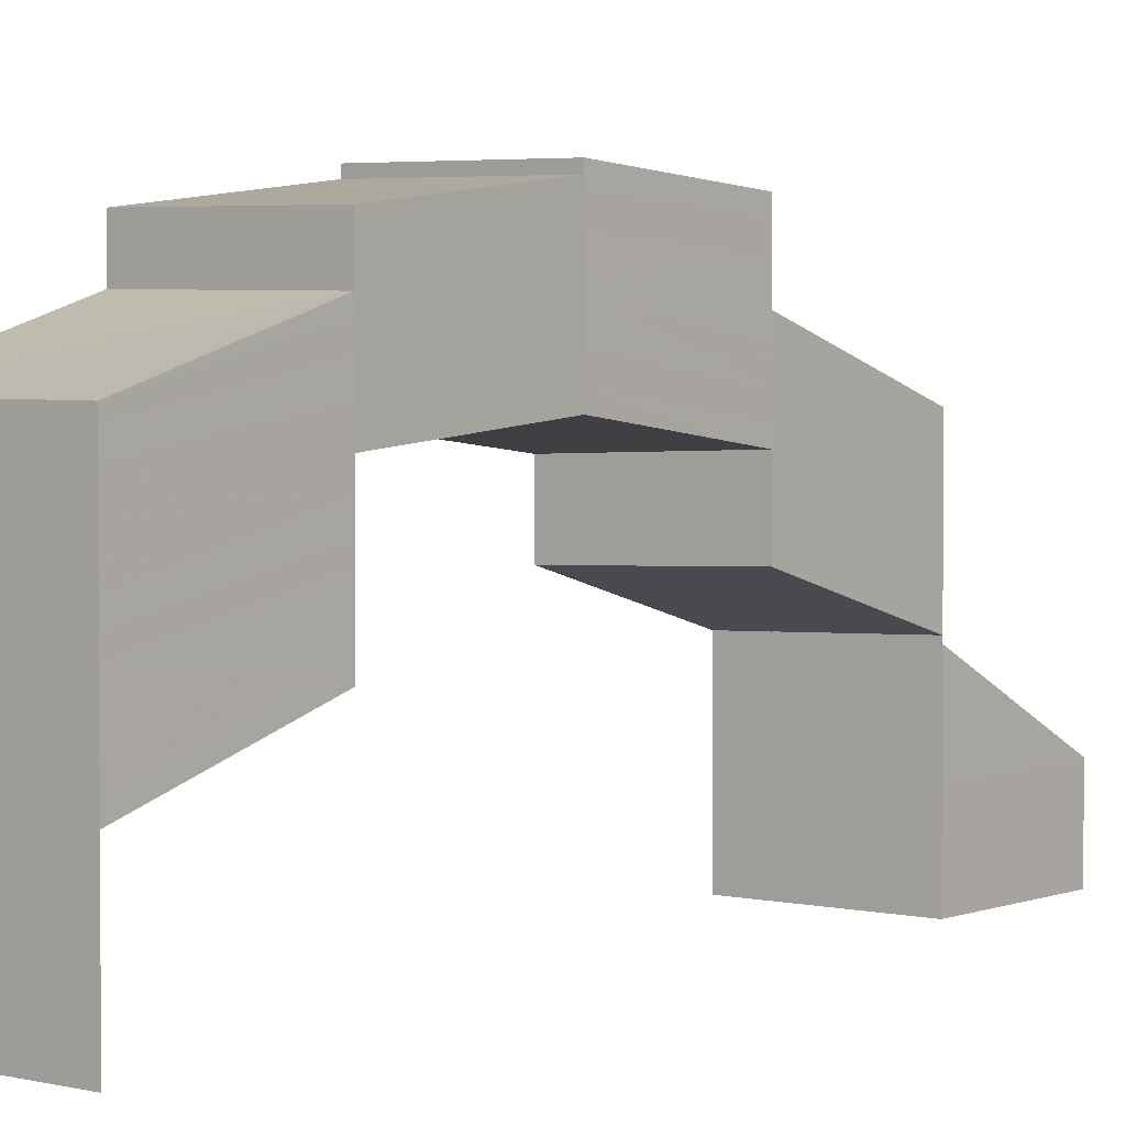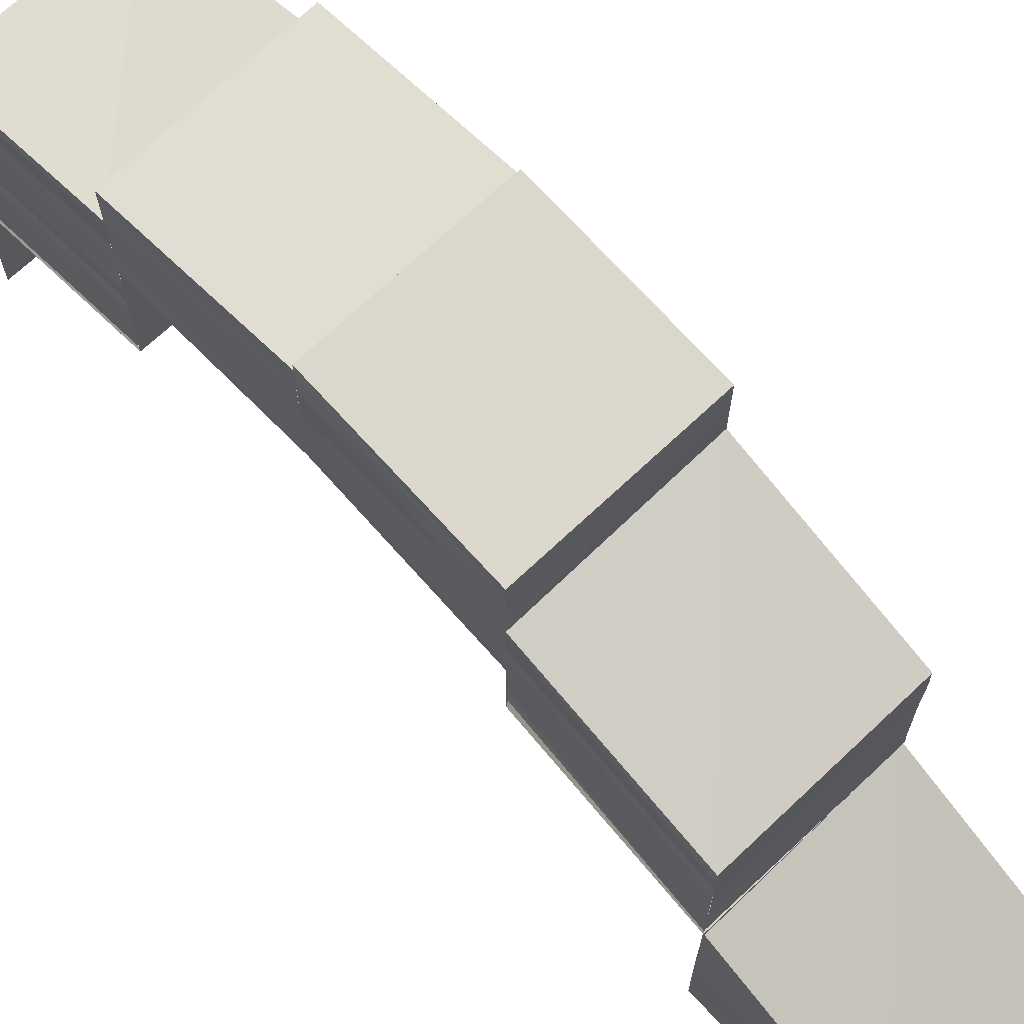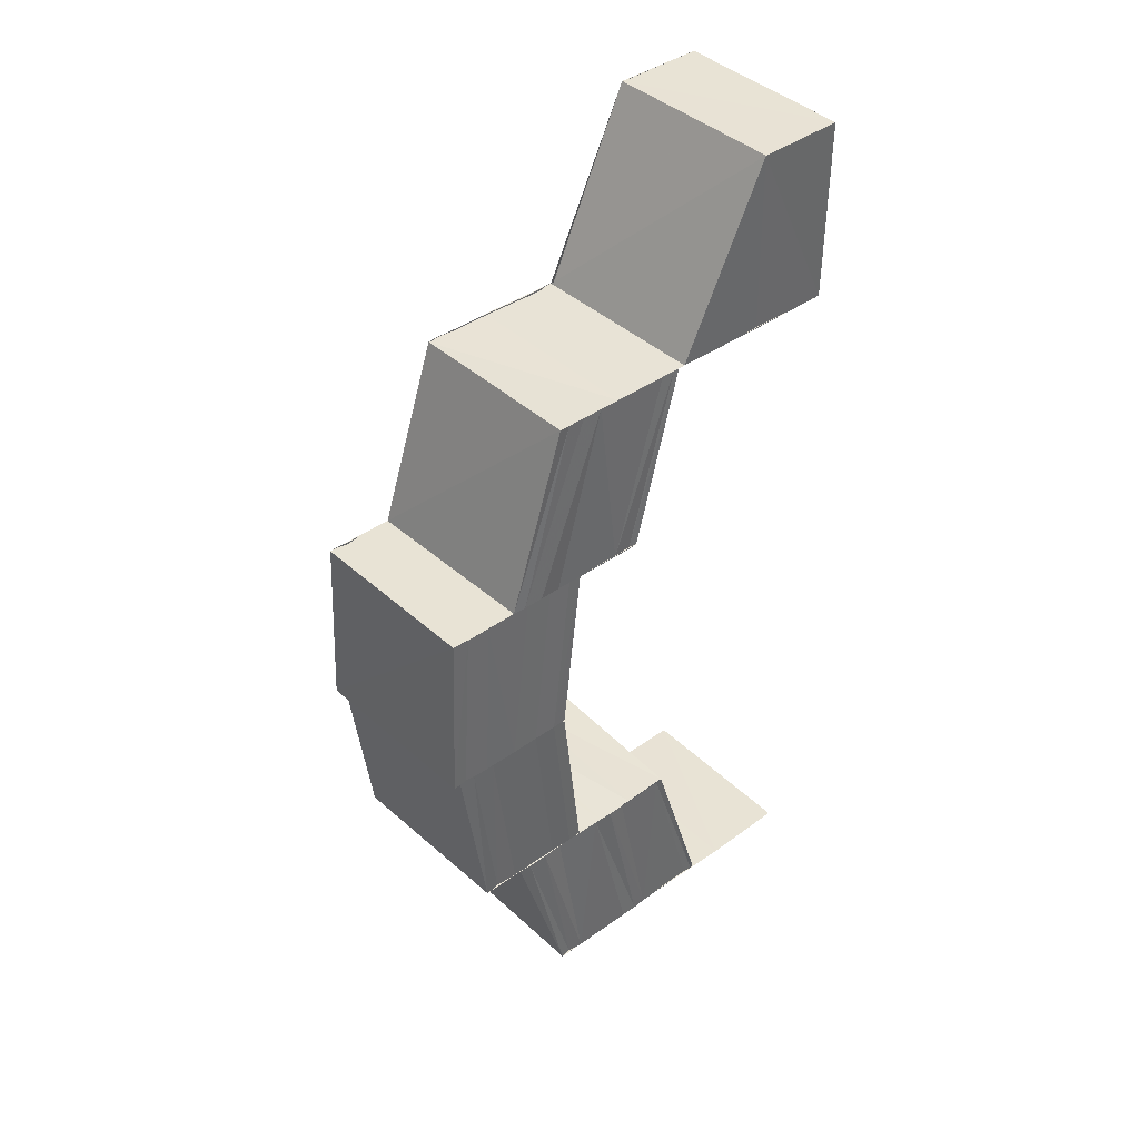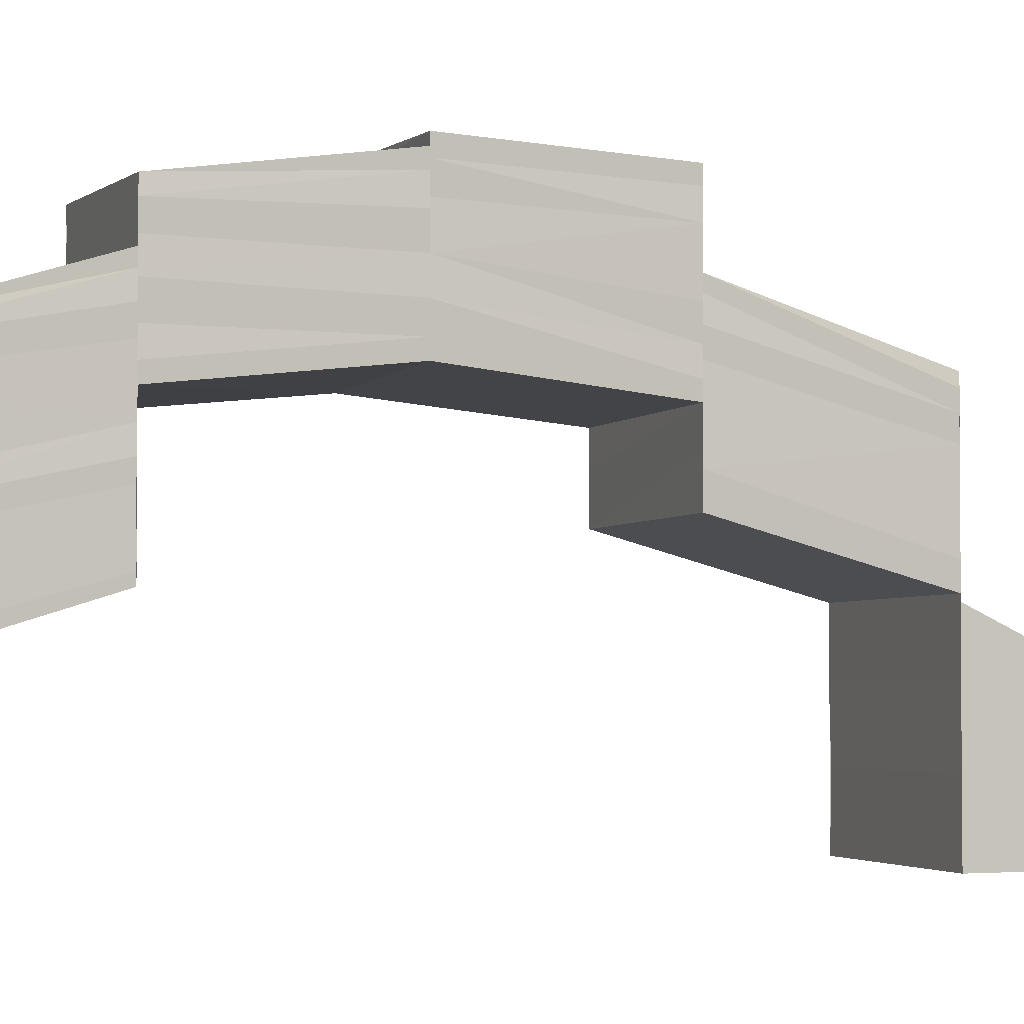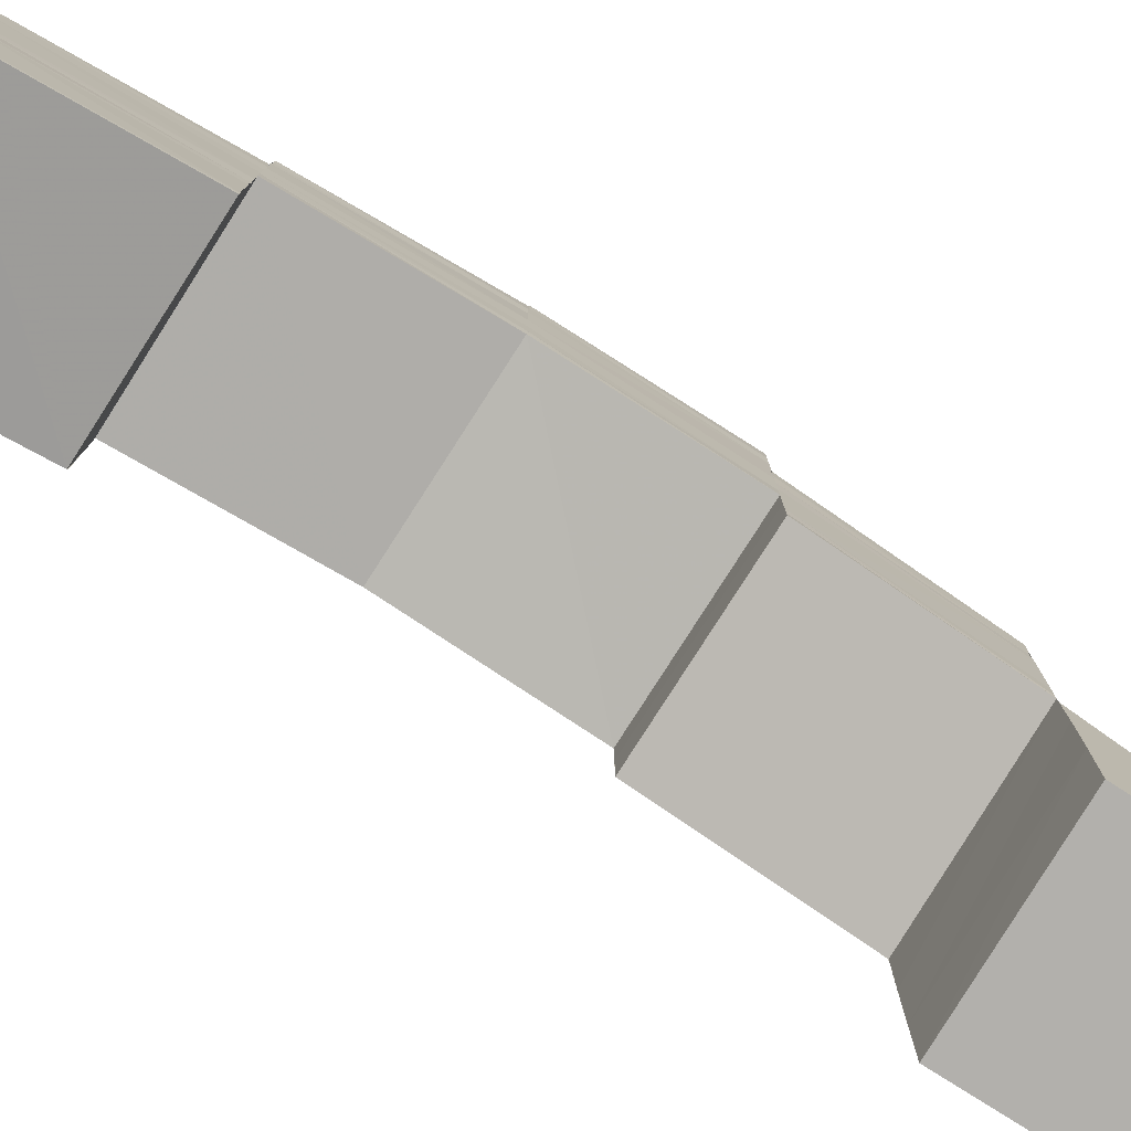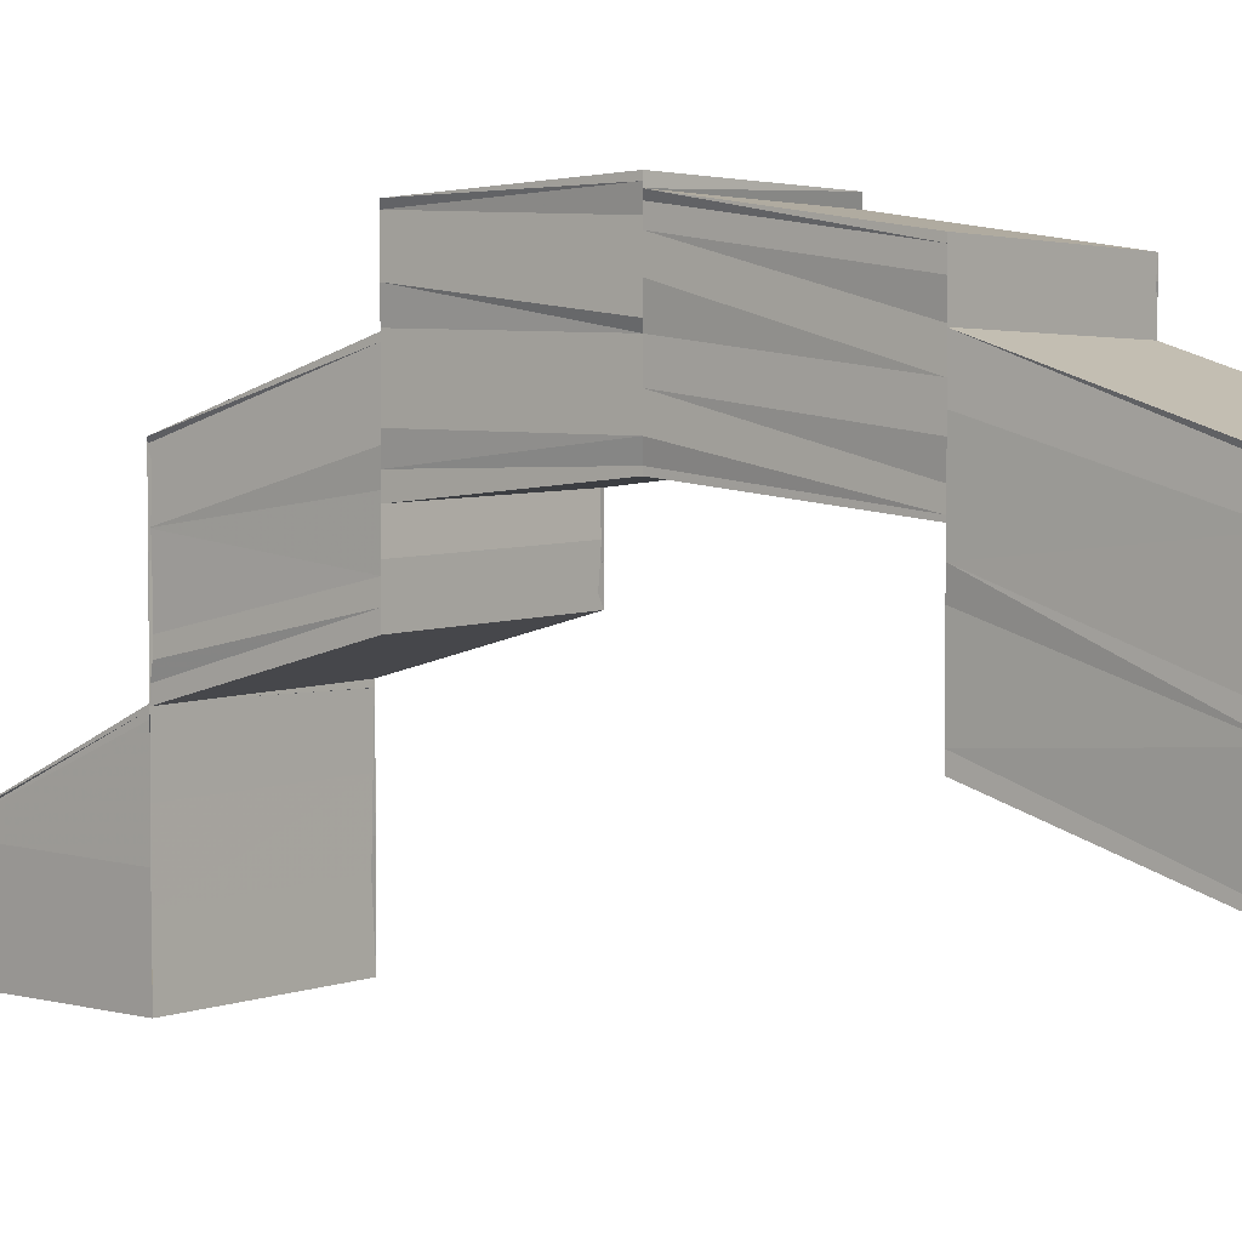
<metadata>
{"format":"obj","ext":"obj","renderer":"f3d","projection":"perspective","resolution":1024,"background":"white","views":[{"elev":2.3,"azim":39.0,"up":"+Z"},{"elev":69.6,"azim":137.1,"up":"+Z"},{"elev":41.0,"azim":49.1,"up":"+Y"},{"elev":-2.6,"azim":69.1,"up":"+Z"},{"elev":-78.8,"azim":58.0,"up":"+Z"},{"elev":4.0,"azim":-49.6,"up":"+Z"}]}
</metadata>
<code>
o 3530
v 2208 1869 14.42
v 2208 1869 14.42
v 2208 1869 14.42
v 2208 1869 14.43
v 2208 1869 14.42
v 2208 1869 14.42
v 2208 1869 14.43
v 2208 1869 14.43
v 2208 1869 14.43
v 2208 1869 14.43
v 2208 1869 14.43
v 2208 1869 14.42
v 2208 1869 14.43
v 2208 1869 14.43
v 2208 1869 14.44
v 2208 1869 14.44
v 2208 1869 14.44
v 2208 1869 14.44
v 2208 1869 14.44
v 2208 1869 14.44
v 2208 1869 14.44
v 2208 1869 14.44
v 2208 1869 14.44
v 2208 1869 14.44
v 2208 1869 14.44
v 2208 1869 14.44
v 2208 1869 14.44
v 2208 1869 14.44
v 2208 1869 14.43
v 2208 1869 14.43
v 2208 1869 14.44
v 2208 1869 14.43
v 2208 1869 14.43
v 2208 1869 14.43
v 2208 1869 14.43
v 2208 1869 14.43
v 2208 1869 14.43
v 2208 1869 14.43
v 2208 1869 14.43
v 2208 1869 14.43
v 2208 1869 14.43
v 2208 1869 14.43
v 2208 1869 14.43
v 2208 1869 14.43
v 2208 1869 14.44
v 2208 1869 14.44
v 2208 1869 14.44
v 2208 1869 14.44
v 2208 1869 14.44
v 2208 1869 14.44
v 2208 1869 14.44
v 2208 1869 14.44
v 2208 1869 14.44
v 2208 1869 14.44
v 2208 1869 14.44
v 2208 1869 14.44
v 2208 1869 14.44
v 2208 1869 14.44
v 2208 1869 14.44
v 2208 1869 14.44
v 2208 1869 14.44
v 2208 1869 14.44
v 2208 1869 14.44
v 2208 1869 14.44
v 2208 1869 14.44
v 2208 1869 14.44
v 2208 1869 14.44
v 2208 1869 14.45
v 2208 1869 14.44
v 2208 1869 14.44
v 2208 1869 14.45
v 2208 1869 14.44
v 2208 1869 14.44
v 2208 1869 14.45
v 2208 1869 14.45
v 2208 1869 14.45
v 2208 1869 14.45
v 2208 1869 14.45
v 2208 1869 14.44
v 2208 1869 14.44
v 2208 1869 14.44
v 2208 1869 14.44
v 2208 1869 14.44
v 2208 1869 14.44
v 2208 1869 14.45
v 2208 1869 14.44
v 2208 1869 14.44
v 2208 1869 14.44
v 2208 1869 14.44
v 2208 1869 14.44
v 2208 1869 14.44
v 2208 1869 14.44
v 2208 1869 14.44
v 2208 1869 14.44
v 2208 1869 14.44
v 2208 1869 14.43
v 2208 1869 14.43
v 2208 1869 14.44
v 2208 1869 14.43
v 2208 1869 14.43
v 2208 1869 14.43
v 2208 1869 14.43
v 2208 1869 14.43
v 2208 1869 14.43
v 2208 1869 14.45
v 2208 1869 14.45
v 2208 1869 14.44
v 2208 1869 14.44
v 2208 1869 14.44
v 2208 1869 14.44
v 2208 1869 14.44
v 2208 1869 14.45
v 2208 1869 14.45
v 2208 1869 14.44
v 2208 1869 14.45
v 2208 1869 14.45
v 2208 1869 14.44
v 2208 1869 14.45
v 2208 1869 14.45
v 2208 1869 14.45
v 2208 1869 14.44
v 2208 1869 14.44
v 2208 1869 14.44
v 2208 1869 14.44
v 2208 1869 14.44
v 2208 1869 14.44
v 2208 1869 14.44
v 2208 1869 14.44
v 2208 1869 14.44
v 2208 1869 14.44
v 2208 1869 14.44
v 2208 1869 14.44
v 2208 1869 14.44
v 2208 1869 14.44
v 2208 1869 14.44
v 2208 1869 14.44
v 2208 1869 14.44
v 2208 1869 14.44
v 2208 1869 14.44
v 2208 1869 14.44
v 2208 1869 14.44
v 2208 1869 14.44
v 2208 1869 14.44
v 2208 1869 14.44
v 2208 1869 14.44
v 2208 1869 14.44
v 2208 1869 14.44
v 2208 1869 14.44
v 2208 1869 14.44
v 2208 1869 14.44
v 2208 1869 14.44
v 2208 1869 14.44
v 2208 1869 14.44
v 2208 1869 14.44
v 2208 1869 14.44
v 2208 1869 14.44
v 2208 1869 14.45
v 2208 1869 14.44
v 2208 1869 14.45
v 2208 1869 14.44
v 2208 1869 14.45
v 2208 1869 14.45
v 2208 1869 14.45
v 2208 1869 14.45
v 2208 1869 14.45
v 2208 1869 14.45
v 2208 1869 14.44
v 2208 1869 14.45
v 2208 1869 14.44
v 2208 1869 14.44
v 2208 1869 14.44
v 2208 1869 14.44
v 2208 1869 14.44
v 2208 1869 14.44
v 2208 1869 14.44
v 2208 1869 14.44
v 2208 1869 14.44
v 2208 1869 14.44
v 2208 1869 14.44
v 2208 1869 14.44
v 2208 1869 14.44
v 2208 1869 14.44
v 2208 1869 14.43
v 2208 1869 14.43
v 2208 1869 14.43
v 2208 1869 14.43
v 2208 1869 14.43
v 2208 1869 14.43
v 2208 1869 14.43
v 2208 1869 14.43
v 2208 1869 14.43
v 2208 1869 14.43
v 2208 1869 14.43
v 2208 1869 14.42
v 2208 1869 14.42
v 2208 1869 14.42
v 2208 1869 14.42
v 2208 1869 14.42
v 2208 1869 14.42
v 2208 1869 14.43
v 2208 1869 14.43
v 2208 1869 14.43
v 2208 1869 14.42
v 2208 1869 14.43
v 2208 1869 14.43
v 2208 1869 14.43
v 2208 1869 14.42
v 2208 1869 14.43
v 2208 1869 14.43
v 2208 1869 14.42
v 2208 1869 14.43
v 2208 1869 14.43
v 2208 1869 14.43
v 2208 1869 14.43
v 2208 1869 14.42
v 2208 1869 14.43
v 2208 1869 14.43
v 2208 1869 14.42
v 2208 1869 14.42
v 2208 1869 14.42
v 2208 1869 14.42
v 2208 1869 14.43
v 2208 1869 14.43
v 2208 1869 14.43
v 2208 1869 14.44
v 2208 1869 14.44
v 2208 1869 14.44
v 2208 1869 14.44
v 2208 1869 14.44
v 2208 1869 14.44
v 2208 1869 14.44
v 2208 1869 14.44
v 2208 1869 14.44
v 2208 1869 14.44
v 2208 1869 14.44
v 2208 1869 14.44
v 2208 1869 14.44
v 2208 1869 14.44
v 2208 1869 14.44
v 2208 1869 14.44
v 2208 1869 14.44
v 2208 1869 14.44
v 2208 1869 14.43
v 2208 1869 14.43
v 2208 1869 14.43
v 2208 1869 14.43
v 2208 1869 14.43
v 2208 1869 14.43
v 2208 1869 14.43
v 2208 1869 14.43
v 2208 1869 14.43
v 2208 1869 14.43
v 2208 1869 14.44
v 2208 1869 14.43
v 2208 1869 14.43
v 2208 1869 14.44
v 2208 1869 14.44
v 2208 1869 14.44
f 1 2 3
f 3 4 1
f 2 5 6
f 2 7 5
f 7 8 5
f 9 10 8
f 4 11 12
f 4 13 11
f 13 14 11
f 13 15 14
f 15 16 14
f 15 17 16
f 17 18 16
f 19 20 18
f 21 22 17
f 22 23 24
f 25 22 21
f 26 25 21
f 27 25 26
f 28 27 26
f 28 26 29
f 30 28 29
f 31 28 30
f 32 31 30
f 33 31 32
f 34 33 32
f 34 32 35
f 36 34 35
f 37 34 36
f 38 39 36
f 40 41 37
f 40 42 43
f 41 44 37
f 41 45 44
f 45 46 44
f 45 47 46
f 48 49 46
f 49 50 51
f 50 52 53
f 54 53 51
f 51 53 55
f 53 56 55
f 55 56 57
f 53 58 56
f 59 58 53
f 58 60 56
f 56 61 57
f 56 60 61
f 60 62 61
f 57 61 63
f 61 62 64
f 61 65 63
f 61 64 66
f 63 65 67
f 66 64 68
f 65 69 67
f 67 69 70
f 69 71 72
f 64 73 68
f 68 73 74
f 73 75 76
f 77 74 78
f 79 70 80
f 79 81 82
f 83 84 80
f 84 85 86
f 80 87 88
f 89 90 88
f 88 87 91
f 87 92 91
f 91 92 93
f 92 94 93
f 93 94 95
f 93 95 96
f 96 95 97
f 95 98 97
f 97 98 99
f 97 99 100
f 100 99 101
f 99 102 101
f 101 102 7
f 102 103 104
f 105 106 86
f 86 106 107
f 106 108 107
f 107 108 109
f 108 110 109
f 109 110 111
f 112 113 105
f 110 114 111
f 113 115 116
f 111 114 117
f 118 119 116
f 116 119 120
f 119 121 120
f 120 121 122
f 121 123 122
f 122 123 124
f 123 114 124
f 123 125 114
f 125 126 114
f 114 126 127
f 114 127 117
f 126 128 127
f 117 127 129
f 127 128 130
f 127 130 129
f 128 131 130
f 129 130 132
f 130 131 133
f 130 133 132
f 132 133 47
f 131 134 133
f 134 135 136
f 137 134 138
f 139 140 141
f 139 142 143
f 144 145 143
f 146 139 147
f 146 144 147
f 148 149 150
f 151 149 152
f 149 153 154
f 149 153 155
f 156 157 158
f 157 159 160
f 161 162 163
f 162 164 165
f 166 167 168
f 167 169 118
f 167 170 169
f 170 171 169
f 172 173 171
f 174 175 170
f 175 176 177
f 178 175 174
f 179 178 174
f 180 178 179
f 181 180 179
f 182 180 181
f 182 183 180
f 184 183 182
f 185 184 182
f 186 184 185
f 187 188 185
f 189 190 186
f 189 191 192
f 190 193 186
f 190 194 193
f 194 195 193
f 194 196 195
f 197 198 195
f 198 199 200
f 201 200 202
f 201 203 204
f 204 205 206
f 207 197 208
f 209 210 208
f 209 208 211
f 212 209 211
f 213 214 212
f 215 207 216
f 217 215 216
f 218 215 219
f 215 220 221
f 222 217 223
f 224 223 225
f 226 224 225
f 226 225 227
f 228 226 227
f 228 229 230
f 227 231 232
f 233 234 232
f 232 231 235
f 231 236 235
f 235 236 237
f 236 238 237
f 237 238 239
f 238 240 239
f 239 240 241
f 240 242 241
f 240 243 242
f 243 244 242
f 242 244 245
f 244 246 245
f 245 246 247
f 246 248 247
f 247 248 249
f 248 250 251
f 249 252 253
f 254 255 252
f 256 249 253
f 256 253 59
f 257 256 258

</code>
